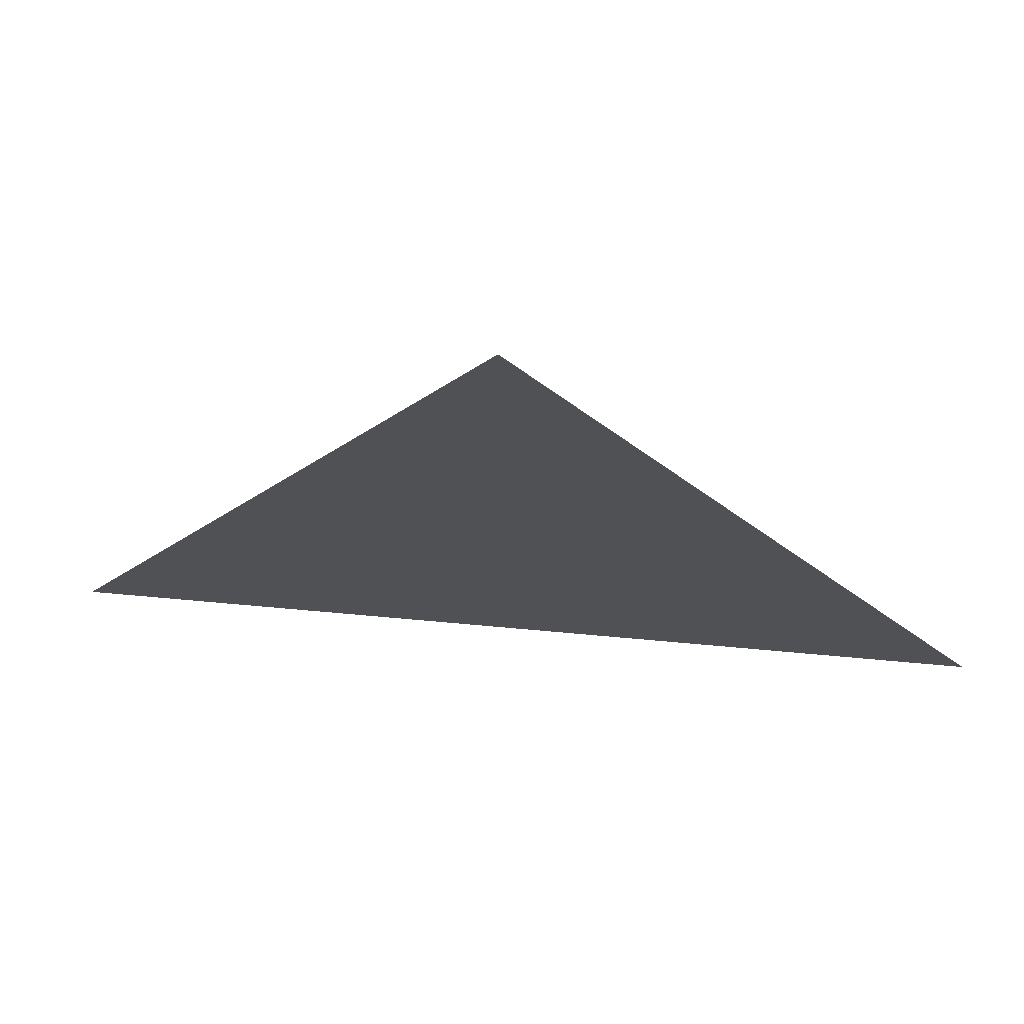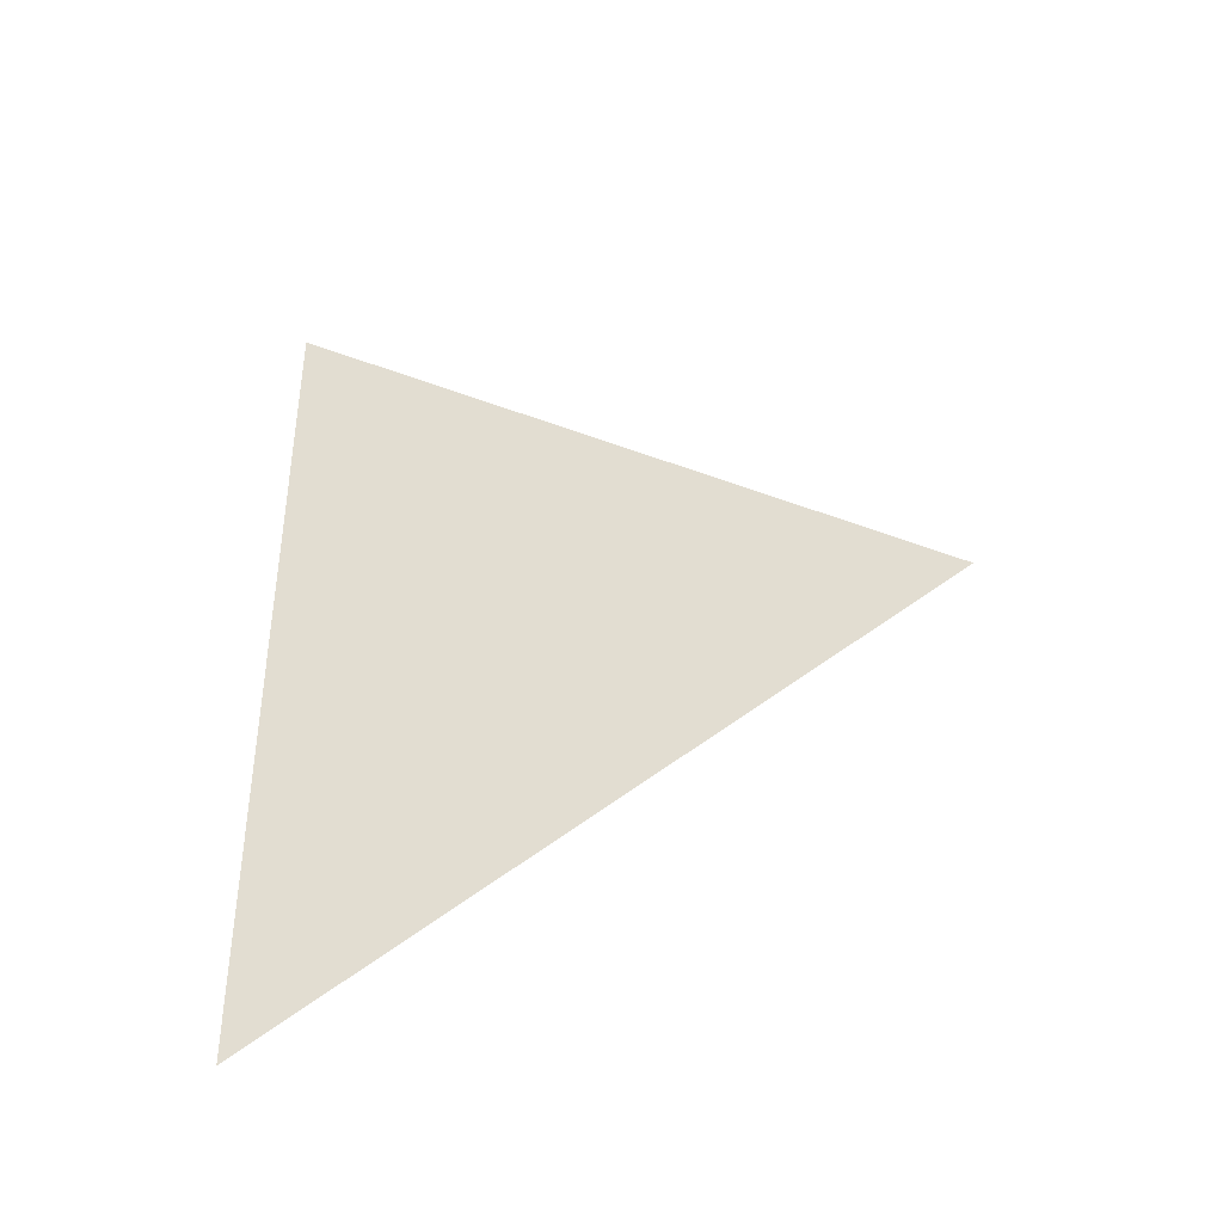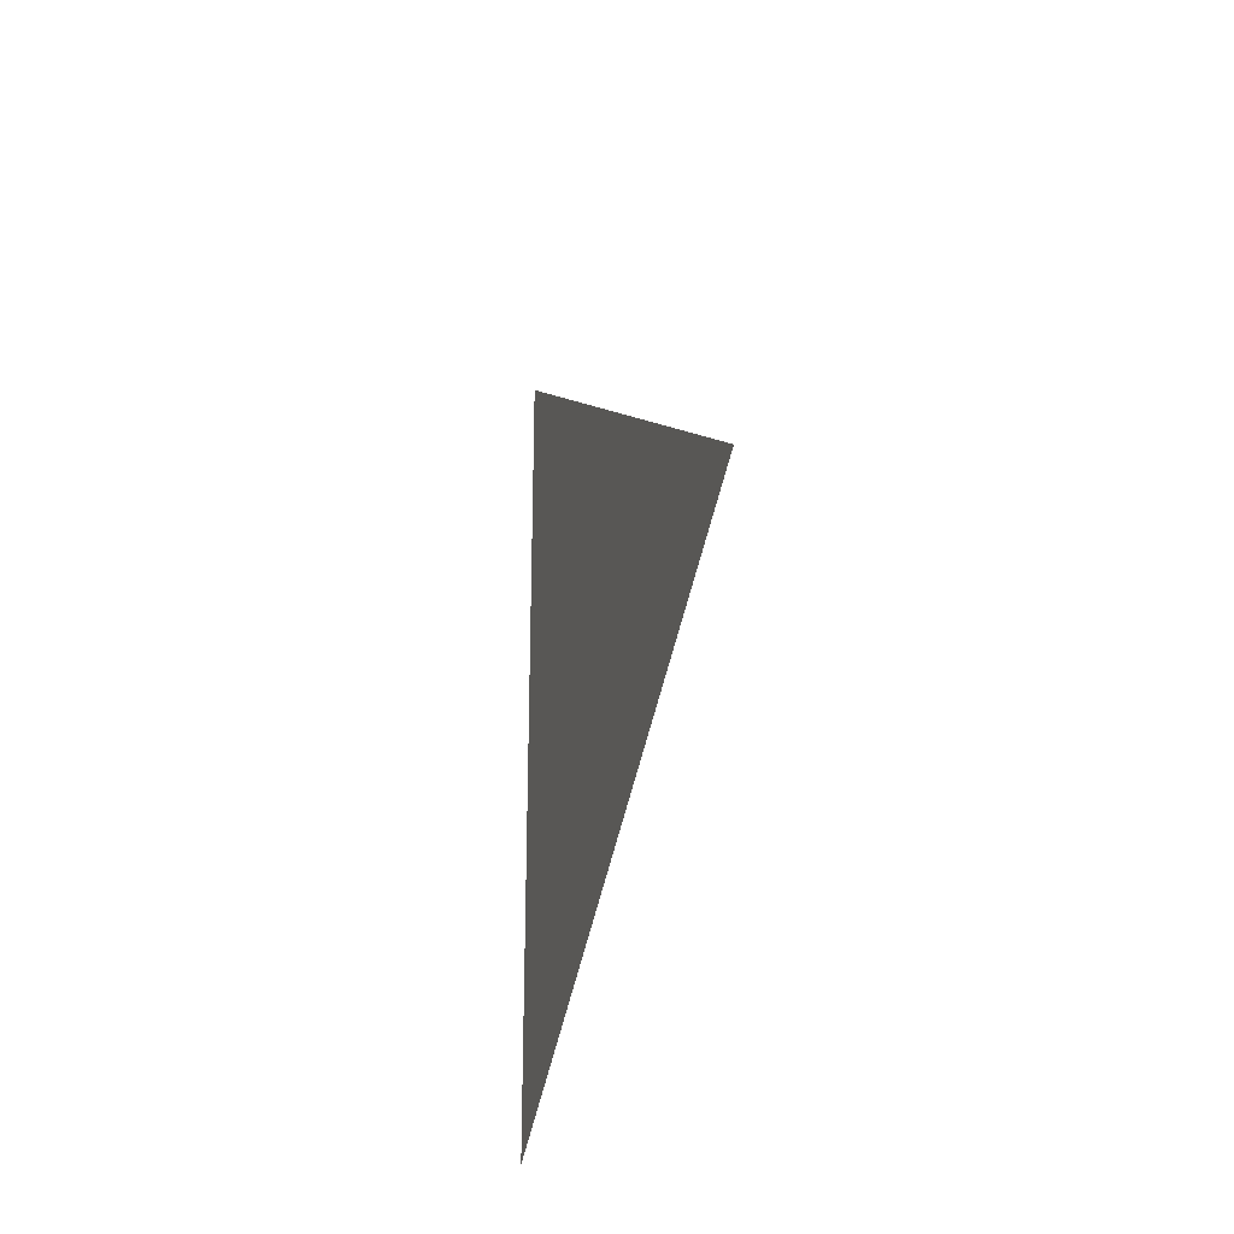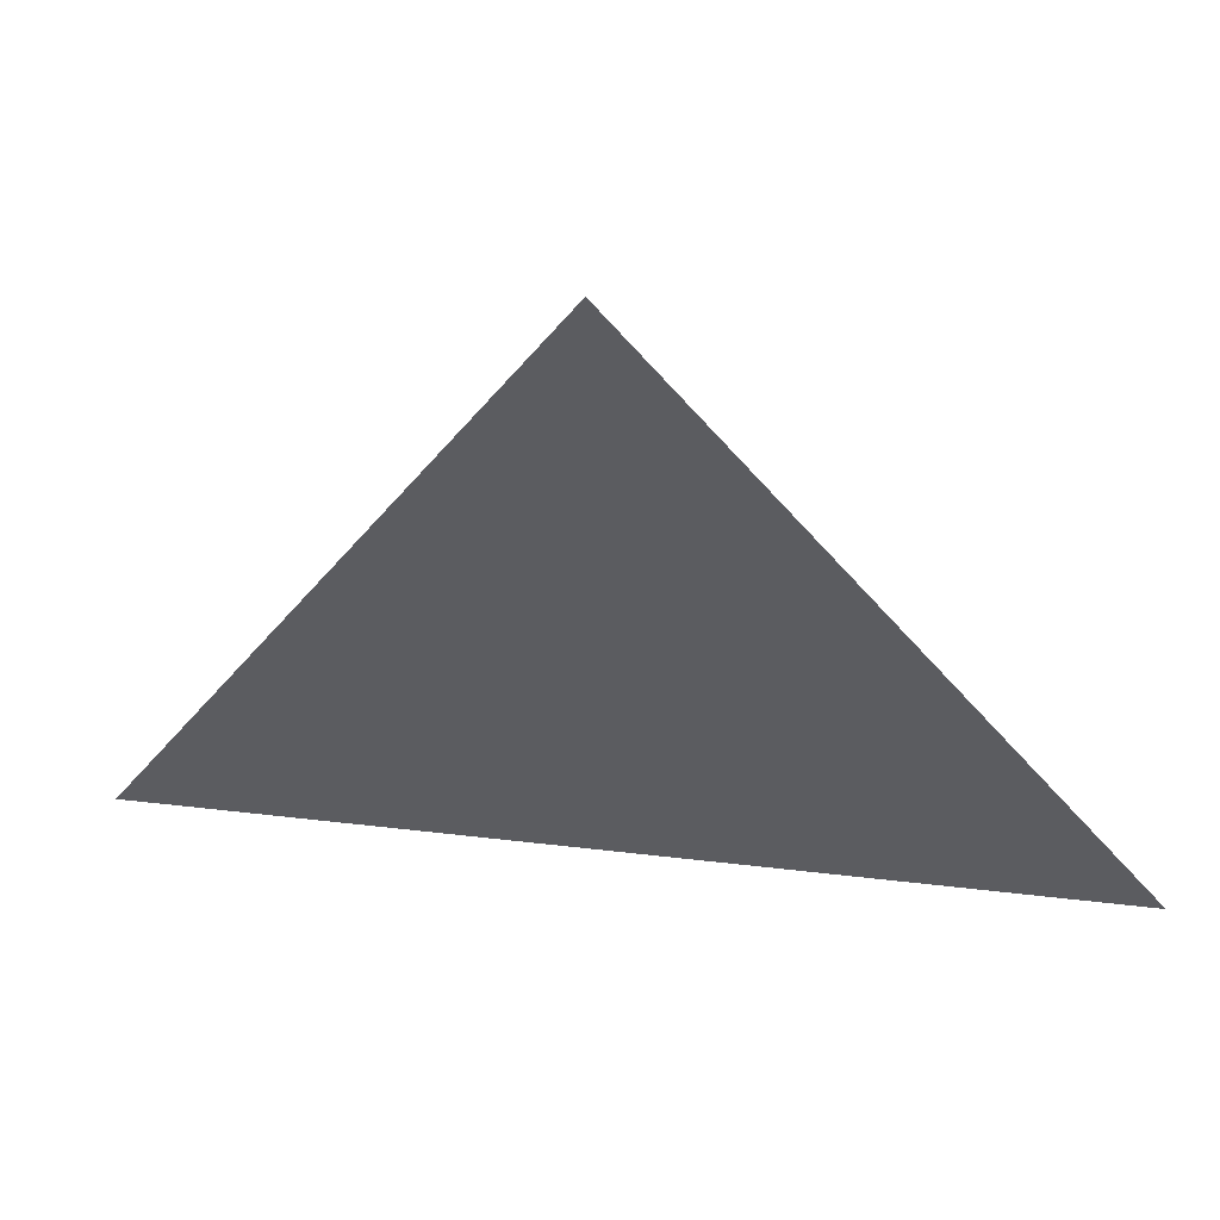
<metadata>
{"format":"obj","ext":"obj","renderer":"f3d","projection":"perspective","resolution":1024,"background":"white","views":[{"elev":52.6,"azim":96.0,"up":"+Z"},{"elev":-39.9,"azim":-61.0,"up":"+Y"},{"elev":-25.2,"azim":1.1,"up":"+Y"},{"elev":36.6,"azim":99.0,"up":"+Z"}]}
</metadata>
<code>
v 2.364 -1.158e-14 11.64
v 2.364 -0.324 11.64
v 2.512 -1.242e-14 12.12
v 2.512 -1.231e-14 12.12
v 2.364 -1.158e-14 11.64
v 2.364 0.324 11.64
v 2.512 -1.22e-14 12.12
v 2.512 -1.231e-14 12.12
f 1 2 3 4
f 5 6 7 8

</code>
